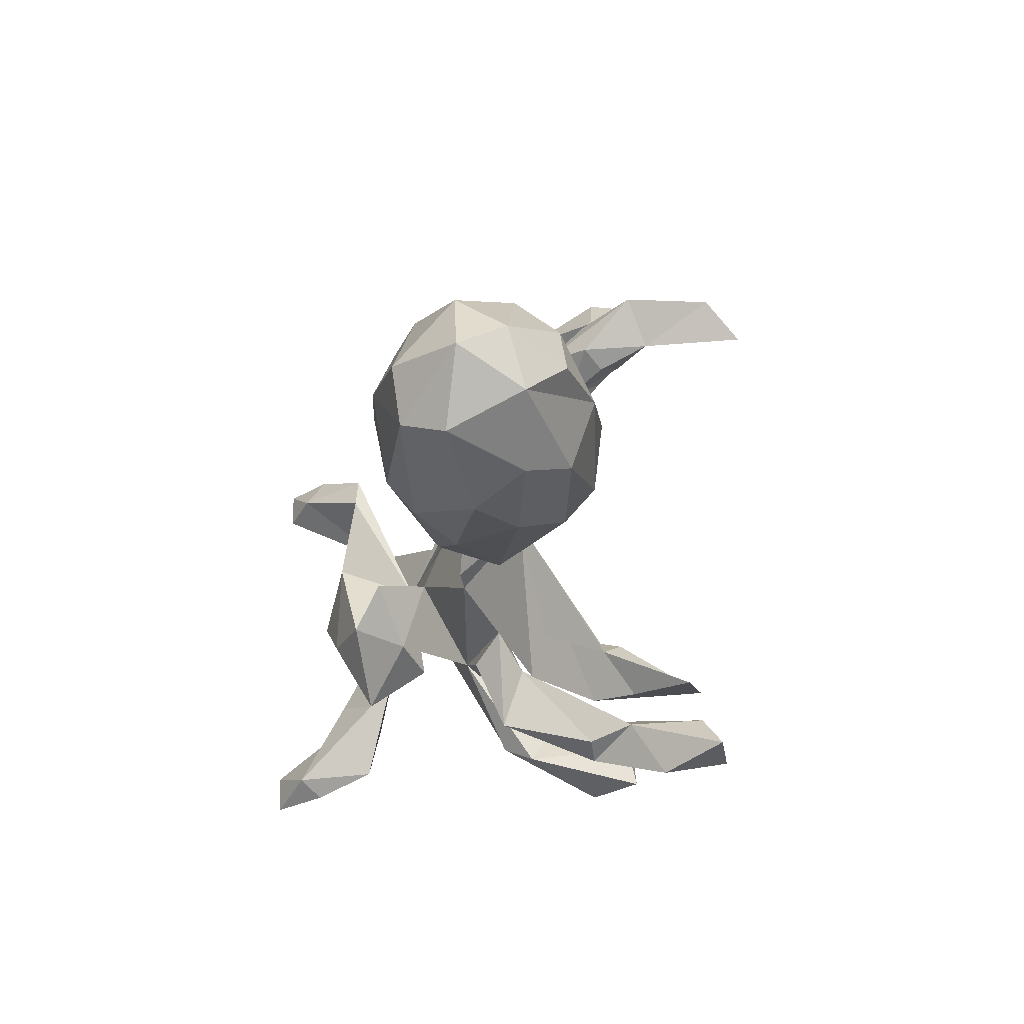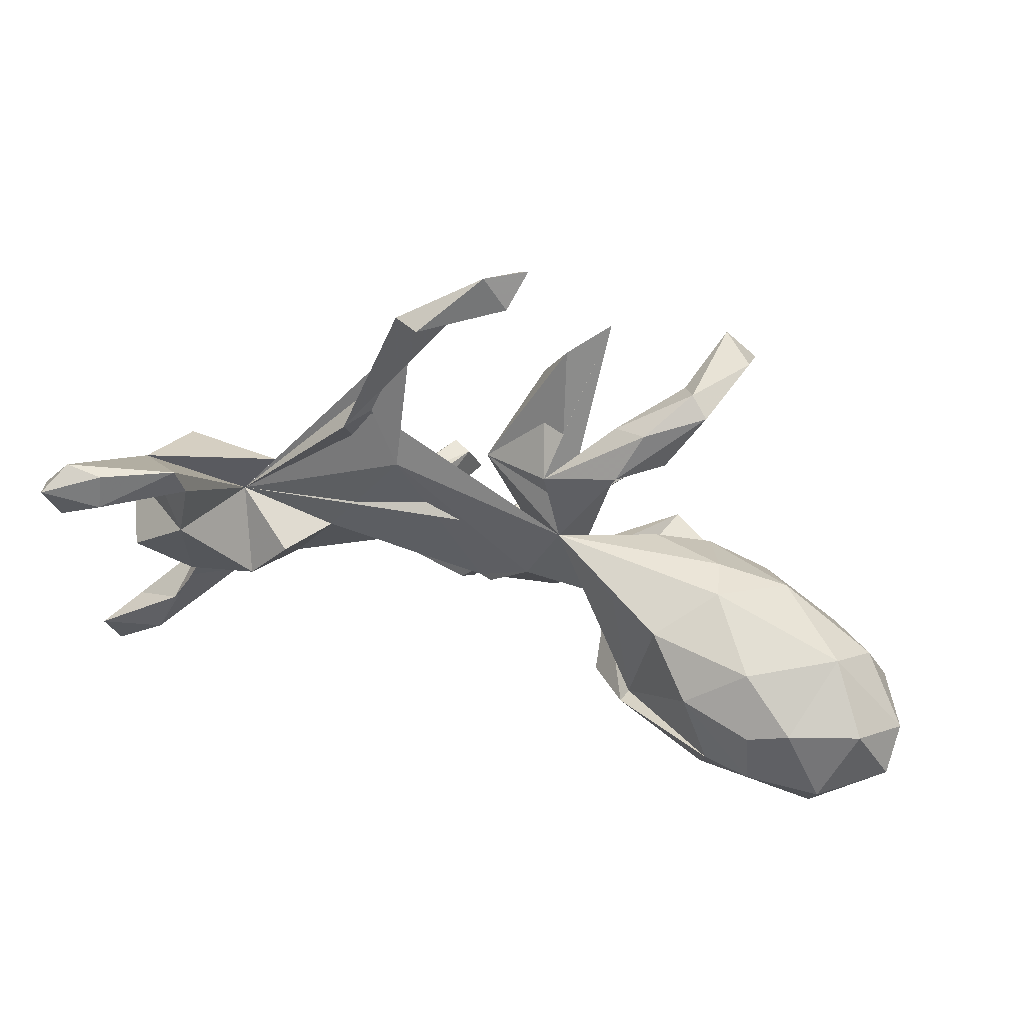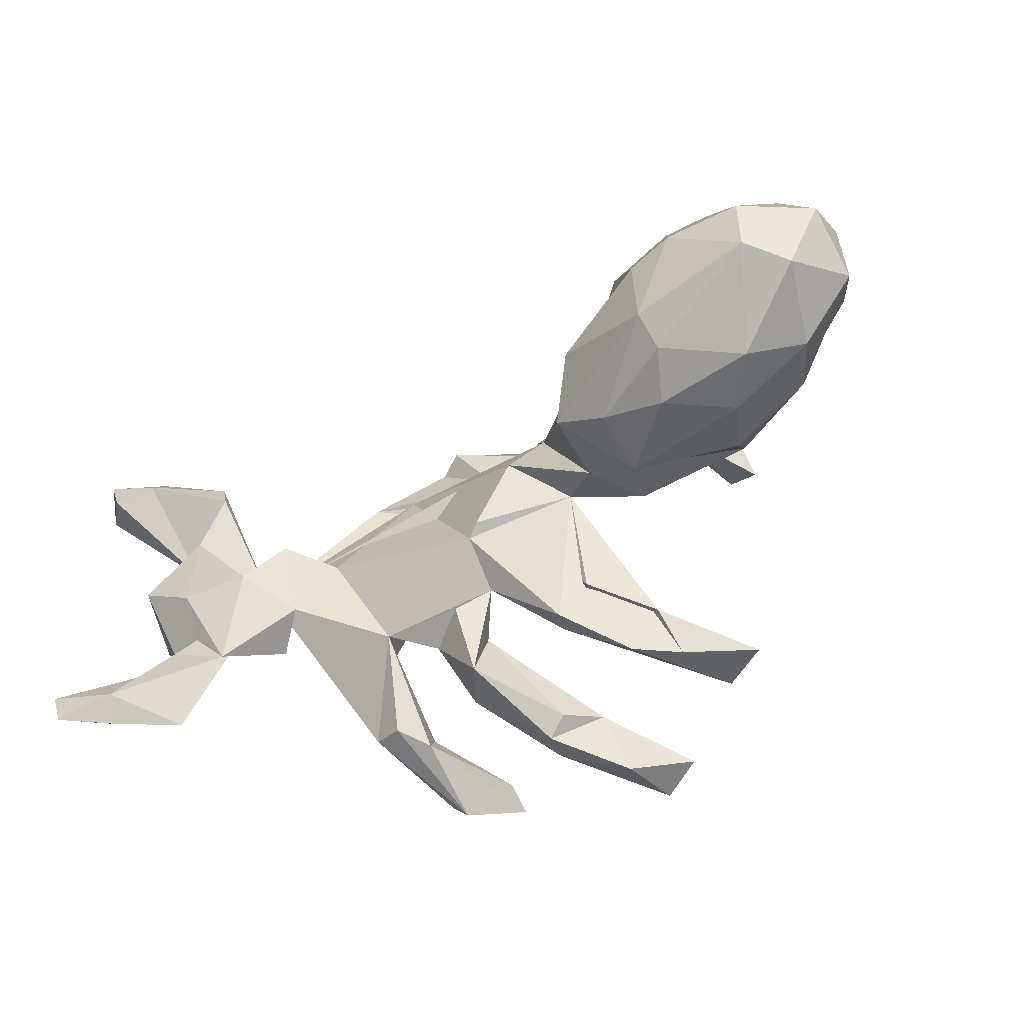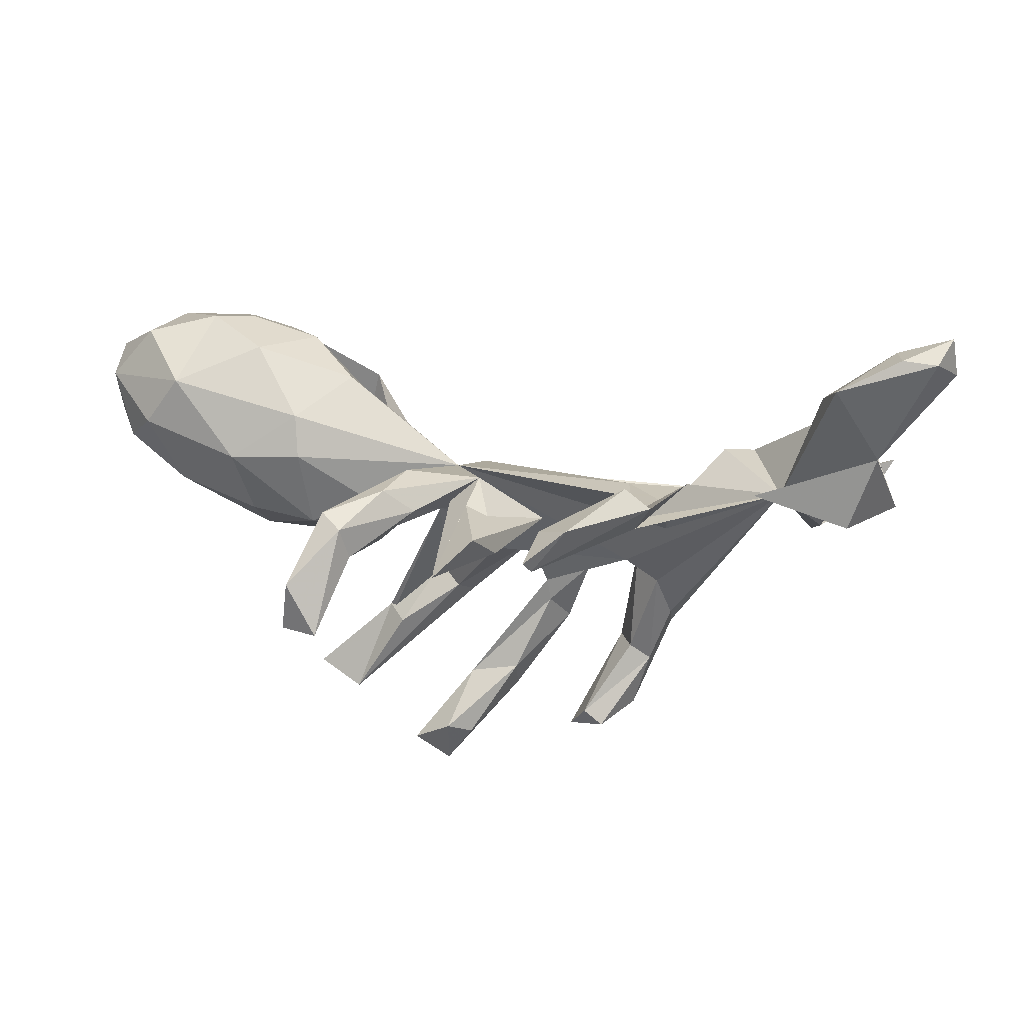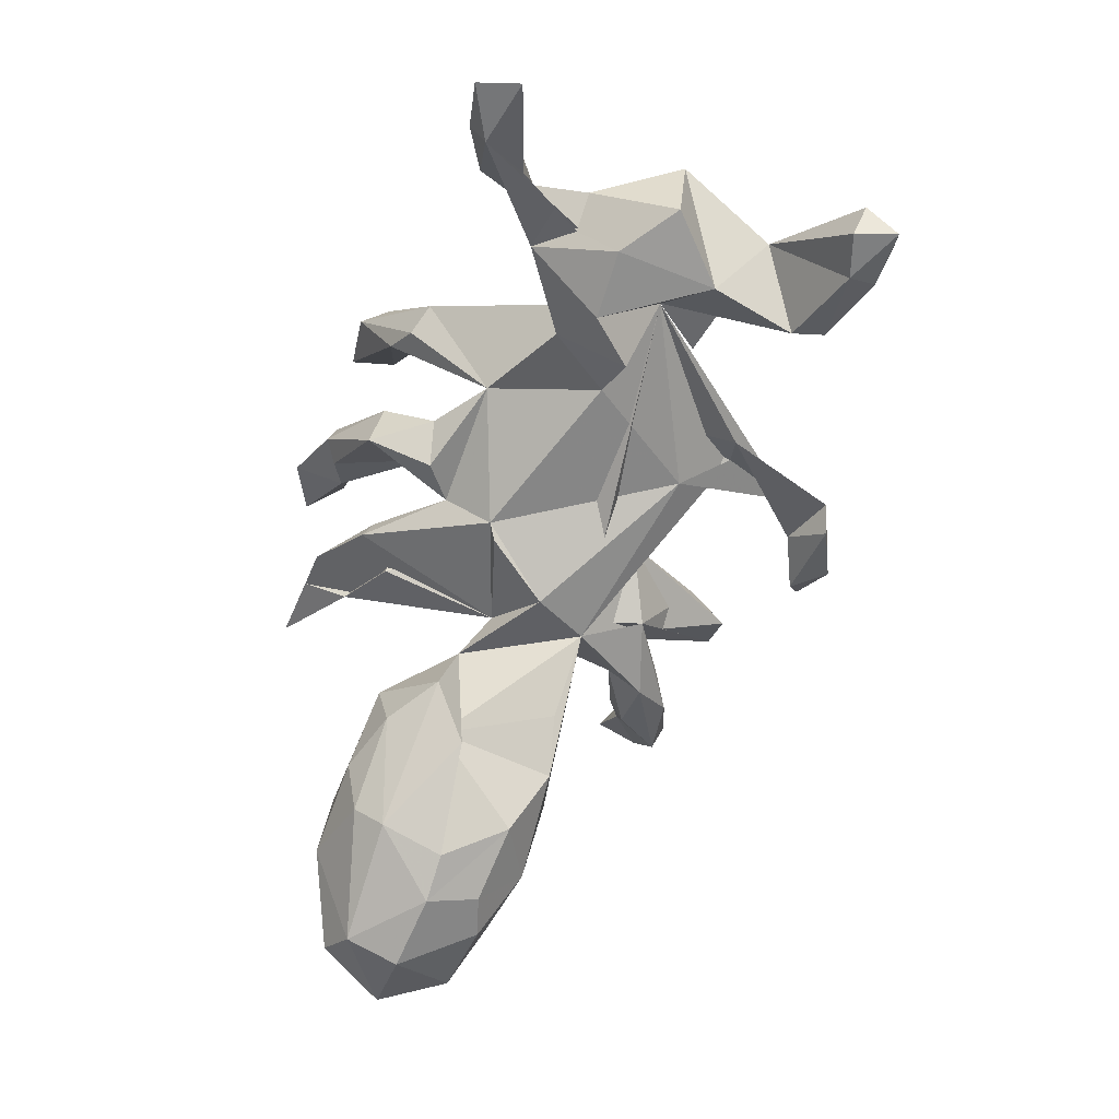
<metadata>
{"format":"obj","ext":"obj","renderer":"f3d","projection":"perspective","resolution":1024,"background":"white","views":[{"elev":-20.5,"azim":-105.0,"up":"+Y"},{"elev":66.7,"azim":-164.6,"up":"+Y"},{"elev":-53.3,"azim":-148.2,"up":"+Y"},{"elev":71.4,"azim":4.9,"up":"+Y"},{"elev":-74.4,"azim":69.0,"up":"+Z"}]}
</metadata>
<code>
v -0.1135 -0.4524 0.4201
v -0.3909 0.3543 0.306
v -0.3344 0.3146 0.3834
v -0.397 0.282 0.3643
v -0.1843 -0.4308 0.3867
v -0.06963 -0.396 0.3731
v 0.2657 -0.4069 0.2775
v -0.1316 0.4098 0.2873
v -0.3126 -0.3782 0.2997
v -0.06682 0.4087 0.2125
v 0.1381 -0.4407 0.3268
v 0.1423 0.4572 0.2006
v -0.09431 -0.4724 0.3058
v 0.2008 -0.3752 0.342
v 0.0266 0.5339 0.2871
v -0.287 0.3336 0.2385
v -0.07709 -0.3801 0.2465
v -0.1174 -0.3735 0.3733
v 0.09455 0.5661 0.2341
v -0.3193 0.2849 0.2096
v 0.1634 -0.3644 0.3181
v -0.3945 -0.3849 0.249
v 0.04187 0.5149 0.2935
v 0.2289 -0.4513 0.2687
v -0.3402 0.3667 0.1695
v 0.2478 -0.323 0.1794
v -0.02899 -0.4055 0.183
v 0.0483 0.5031 0.2173
v -0.2745 -0.3783 0.1882
v -0.306 0.3791 0.2042
v -0.228 -0.2776 0.1789
v 0.01843 -0.4232 0.2529
v 0.0492 0.1725 0.08201
v 0.2906 -0.3428 0.1973
v 0.1898 0.5088 0.1298
v -0.1823 0.3108 0.1348
v 0.01435 -0.3525 0.2369
v -0.2391 0.3491 0.1138
v 0.2296 -0.3808 0.1393
v -0.2862 0.2792 0.101
v 0.2361 0.4924 0.1566
v 0.3302 -0.3386 0.1128
v -0.02814 0.3291 0.2075
v -0.2401 0.2705 0.1804
v -0.2001 -0.3746 0.1367
v 0.007283 -0.4331 0.1997
v 0.215 0.4197 0.1702
v 0.074 -0.2841 0.1052
v -0.2691 0.2501 0.1376
v 0.2747 -0.3543 0.09546
v 0.2685 0.2759 0.06756
v -0.08831 -0.2953 0.09193
v -0.1994 0.2179 0.09234
v -0.2566 -0.2989 0.1388
v 0.06417 -0.2503 0.07435
v -0.1265 0.1954 0.08381
v 0.1163 -0.3507 0.1154
v 0.2878 -0.1853 0.07669
v -0.04324 -0.08113 0.06727
v 0.2193 -0.1017 0.0637
v 0.2452 -0.1918 0.008181
v -0.07395 0.2359 0.03415
v 0.3237 -0.2626 0.1171
v 0.07177 -0.3584 0.03959
v -0.1573 -0.03265 0.01031
v -0.2058 0.2831 0.04727
v -0.2815 -0.05421 0.06786
v 0.2848 0.105 0.06005
v 0.2056 0.1962 0.006923
v -0.5167 0.0258 0.05832
v -0.3978 0.03621 0.08005
v -0.2979 0.09305 0.04231
v -0.1176 -0.2417 0.1036
v -0.157 -0.2453 0.05808
v 0.02239 -0.1892 0.01666
v 0.507 0.03642 -0.05101
v 0.1487 -0.2595 0.03556
v 0.6334 0.07546 0.02111
v 0.3099 0.2665 0.02511
v -0.5018 -0.08767 0.04818
v -0.1037 -0.31 0.04759
v -0.121 0.1313 -0.02442
v -0.4274 0.1492 -0.008859
v 0.07997 -0.2392 -0.01421
v 0.447 0.1242 -0.01332
v -0.2275 -0.06941 -0.04258
v 0.02842 -0.1028 -0.05142
v -0.5118 -0.1554 -0.007928
v -0.665 -0.1203 -0.04182
v -0.5578 0.1245 -0.006711
v 0.003762 -0.08515 -0.06552
v -0.6676 -0.001025 -0.001234
v 0.3288 -0.004537 -0.06428
v 0.6738 0.1692 -0.08902
v 0.4584 -0.1514 -0.03214
v -0.251 0.1281 -0.1219
v -0.07228 0.03155 -0.07439
v -0.8214 -0.0608 -0.1611
v 0.6482 -0.153 -0.122
v 0.74 -0.01071 -0.06202
v 0.529 -0.2136 -0.131
v 0.6163 -0.3388 -0.115
v 0.3977 -0.1167 -0.09148
v -0.7807 0.002282 -0.08197
v -0.559 -0.1908 -0.1026
v -0.6794 0.1575 -0.1412
v -0.438 0.1783 -0.08045
v -0.7376 0.08405 -0.08116
v -0.3387 -0.1813 -0.07724
v -0.713 -0.1523 -0.1327
v 0.6231 -0.2454 -0.09093
v 0.5719 0.308 -0.1637
v 0.555 0.2522 -0.1722
v 0.6759 -0.3466 -0.2504
v 0.3959 0.0123 -0.1466
v 0.7359 -0.3372 -0.1933
v -0.4506 -0.1908 -0.1813
v -0.8258 0.04211 -0.1921
v -0.34 -0.1572 -0.1872
v 0.5828 -0.1506 -0.15
v 0.6849 -0.005534 -0.2044
v 0.6473 -0.2705 -0.2059
v -0.5251 0.1711 -0.2194
v 0.4621 -0.06776 -0.1804
v 0.7515 0.3478 -0.2151
v 0.687 -0.3801 -0.2073
v 0.5822 -0.07553 -0.1997
v -0.3175 -0.06055 -0.2244
v 0.5814 0.09939 -0.1931
v 0.6867 0.3424 -0.2216
v 0.7998 0.2769 -0.2298
v -0.6227 -0.1901 -0.1927
v -0.243 -0.09501 -0.1844
v -0.3421 0.1538 -0.1792
v 0.6848 0.2921 -0.2593
v 0.7609 -0.3953 -0.2812
v -0.4253 0.1104 -0.2759
v 0.7559 0.2662 -0.2795
v -0.3086 -0.02268 -0.2604
v 0.7816 0.3366 -0.2758
v 0.7865 -0.323 -0.2803
v -0.4923 -0.1568 -0.2637
v -0.7521 0.1132 -0.2601
v -0.554 0.1014 -0.3135
v -0.4897 0.008701 -0.3362
v -0.8219 0.004511 -0.2737
v -0.7592 -0.1181 -0.2736
v -0.6256 0.1256 -0.2976
v -0.6993 -0.09035 -0.3342
v -0.4825 -0.1036 -0.3103
v -0.7063 0.005716 -0.3507
v -0.5723 0.0135 -0.3545
f 147 98 146
f 118 146 98
f 136 114 141
f 122 141 114
f 116 136 141
f 126 114 136
f 110 98 147
f 149 147 146
f 104 118 98
f 143 146 118
f 128 137 134
f 123 134 137
f 96 128 134
f 145 137 128
f 139 145 128
f 152 137 145
f 137 144 123
f 148 123 144
f 152 144 137
f 152 148 144
f 106 123 148
f 106 143 118
f 151 146 143
f 107 134 123
f 107 123 106
f 143 106 148
f 151 143 148
f 140 131 138
f 94 138 131
f 135 140 138
f 125 131 140
f 135 138 94
f 113 135 94
f 94 131 125
f 130 125 140
f 130 140 135
f 112 130 135
f 150 142 149
f 132 149 142
f 152 150 149
f 119 142 150
f 145 139 150
f 133 150 139
f 152 145 150
f 86 139 128
f 151 152 149
f 146 151 149
f 148 152 151
f 132 147 149
f 10 33 82
f 59 82 33
f 51 82 68
f 76 68 82
f 72 71 67
f 80 67 71
f 65 72 67
f 83 71 72
f 62 65 33
f 59 33 65
f 60 82 59
f 80 71 70
f 90 70 71
f 92 80 70
f 86 67 80
f 75 60 59
f 76 82 60
f 58 76 60
f 74 54 31
f 9 31 54
f 73 74 31
f 65 54 74
f 9 73 31
f 59 74 73
f 77 55 48
f 17 48 55
f 57 77 48
f 60 55 77
f 76 58 63
f 34 63 58
f 42 76 63
f 29 54 65
f 59 65 74
f 52 73 9
f 45 52 9
f 75 73 52
f 37 48 17
f 27 17 55
f 61 26 58
f 34 58 26
f 60 61 58
f 39 26 61
f 22 54 29
f 45 29 65
f 65 81 45
f 52 45 81
f 87 81 65
f 17 5 18
f 1 18 5
f 37 17 18
f 13 5 17
f 37 6 32
f 1 32 6
f 57 37 32
f 18 6 37
f 34 14 7
f 11 7 14
f 42 34 7
f 21 14 34
f 32 1 13
f 5 13 1
f 46 32 13
f 18 1 6
f 30 2 3
f 4 3 2
f 16 30 3
f 25 2 30
f 20 3 4
f 21 11 14
f 39 11 21
f 24 7 11
f 39 24 11
f 42 7 24
f 36 16 44
f 20 44 16
f 53 36 44
f 30 16 36
f 112 76 94
f 85 94 76
f 126 116 102
f 111 102 116
f 116 122 111
f 120 111 122
f 101 120 122
f 114 101 122
f 99 120 127
f 101 127 120
f 121 99 127
f 125 112 94
f 113 76 112
f 135 113 112
f 129 76 113
f 136 116 126
f 114 126 102
f 76 114 102
f 76 101 114
f 142 119 117
f 109 117 119
f 132 142 117
f 89 98 110
f 132 110 147
f 105 110 132
f 100 99 121
f 129 100 121
f 129 121 127
f 124 127 101
f 103 124 101
f 129 127 124
f 76 129 124
f 86 133 139
f 82 86 128
f 94 100 129
f 115 76 124
f 103 115 124
f 93 76 115
f 29 9 22
f 54 22 9
f 45 9 29
f 46 17 27
f 26 39 21
f 26 21 34
f 13 17 46
f 64 46 27
f 50 24 39
f 28 12 15
f 23 15 12
f 19 28 15
f 35 12 28
f 19 15 23
f 41 19 23
f 47 23 12
f 20 4 2
f 20 16 3
f 57 32 46
f 90 107 106
f 82 96 134
f 107 82 134
f 83 82 107
f 94 129 113
f 118 104 108
f 92 108 104
f 106 118 108
f 103 93 115
f 69 76 93
f 78 100 94
f 92 104 98
f 61 93 103
f 105 89 110
f 92 98 89
f 76 99 100
f 117 105 132
f 88 89 105
f 95 103 101
f 133 86 109
f 88 109 86
f 119 133 109
f 73 75 59
f 66 38 62
f 36 62 38
f 82 66 62
f 25 38 66
f 87 75 81
f 52 81 75
f 61 75 87
f 78 76 100
f 103 76 61
f 42 61 76
f 89 80 92
f 88 80 89
f 79 76 12
f 47 12 76
f 99 76 111
f 102 111 76
f 120 99 111
f 84 61 77
f 60 77 61
f 64 84 77
f 75 61 84
f 91 87 65
f 76 95 101
f 64 75 84
f 97 91 65
f 97 87 91
f 80 88 86
f 105 109 88
f 95 76 103
f 87 93 61
f 69 93 87
f 67 86 65
f 97 65 86
f 60 75 55
f 64 55 75
f 50 61 42
f 27 55 64
f 39 61 50
f 34 42 63
f 57 64 77
f 46 64 57
f 37 57 48
f 41 12 35
f 19 41 35
f 79 12 41
f 10 82 8
f 62 8 82
f 51 79 47
f 41 47 79
f 69 51 47
f 68 79 51
f 66 40 25
f 20 25 40
f 53 40 66
f 30 38 25
f 30 36 38
f 56 62 36
f 53 56 36
f 65 62 56
f 43 8 62
f 43 33 10
f 76 69 47
f 82 51 69
f 40 53 49
f 44 49 53
f 20 40 49
f 20 49 44
f 65 56 53
f 82 65 53
f 23 47 41
f 62 33 43
f 24 50 42
f 96 82 128
f 90 106 108
f 130 112 125
f 122 116 141
f 133 119 150
f 35 28 19
f 43 10 8
f 2 25 20
f 53 66 82
f 68 76 79
f 97 82 69
f 90 71 83
f 107 90 83
f 82 83 72
f 92 70 90
f 85 78 94
f 97 69 87
f 82 97 86
f 82 72 65
f 90 108 92
f 78 85 76
f 109 105 117

</code>
